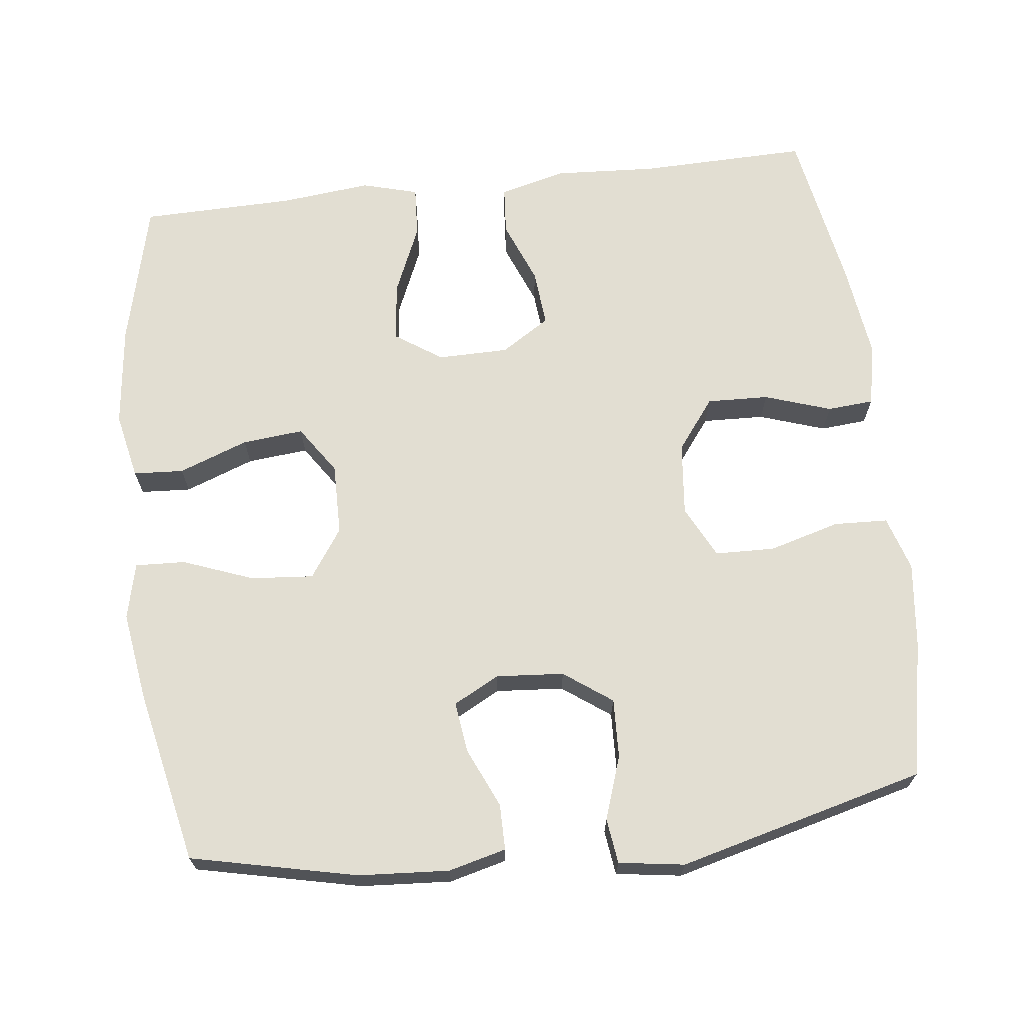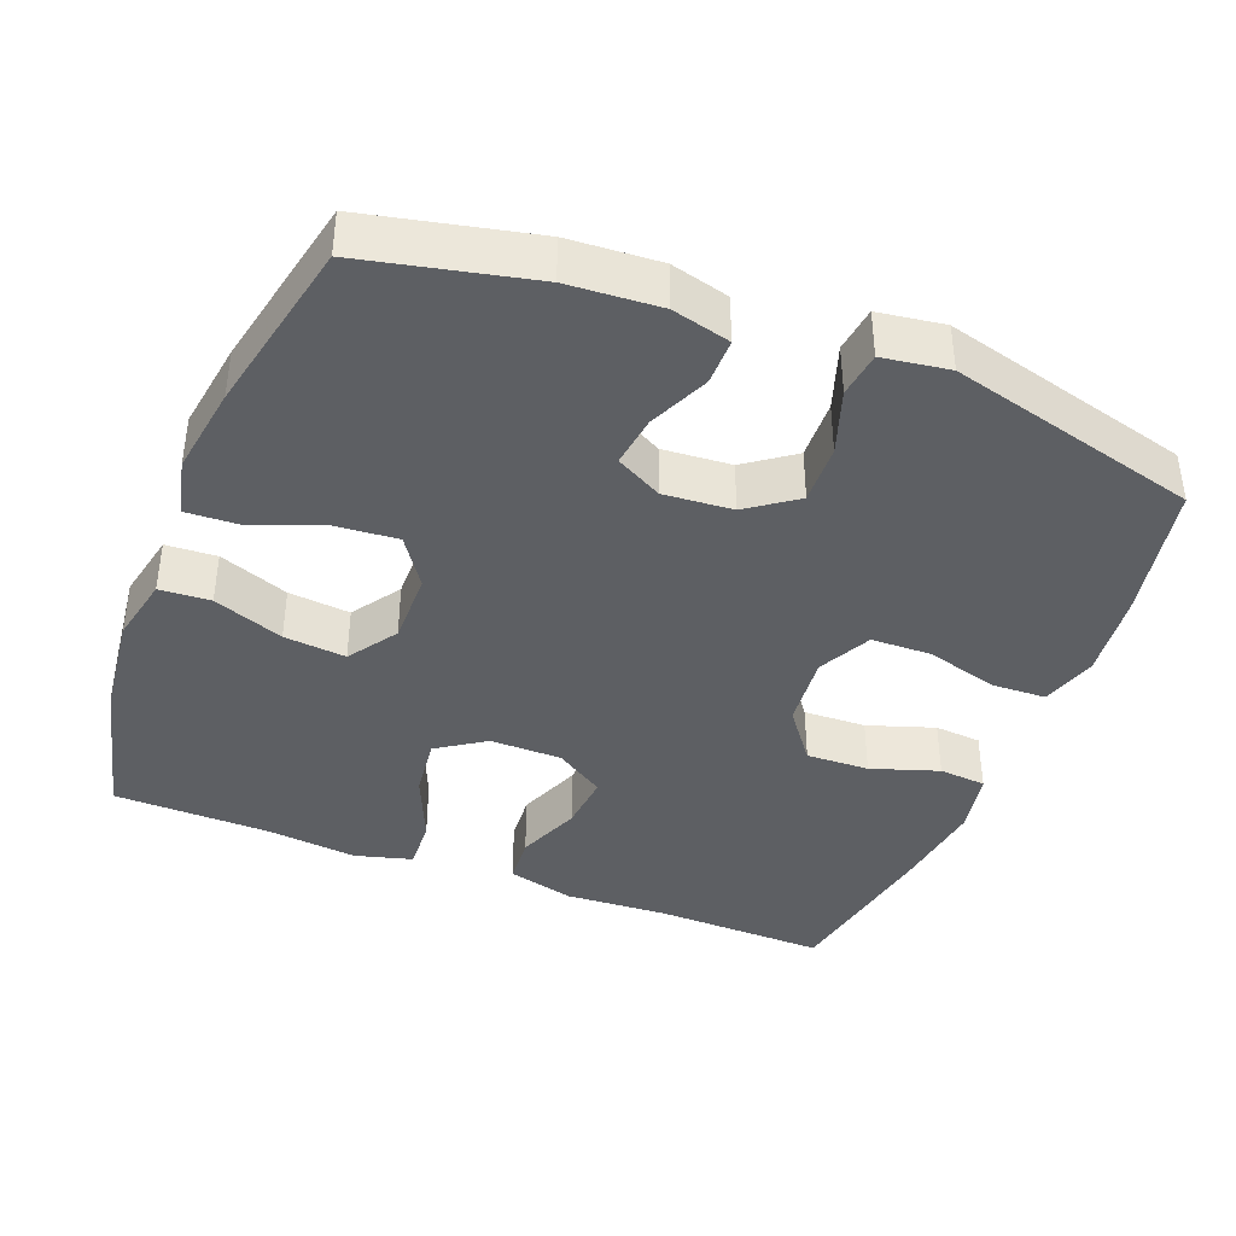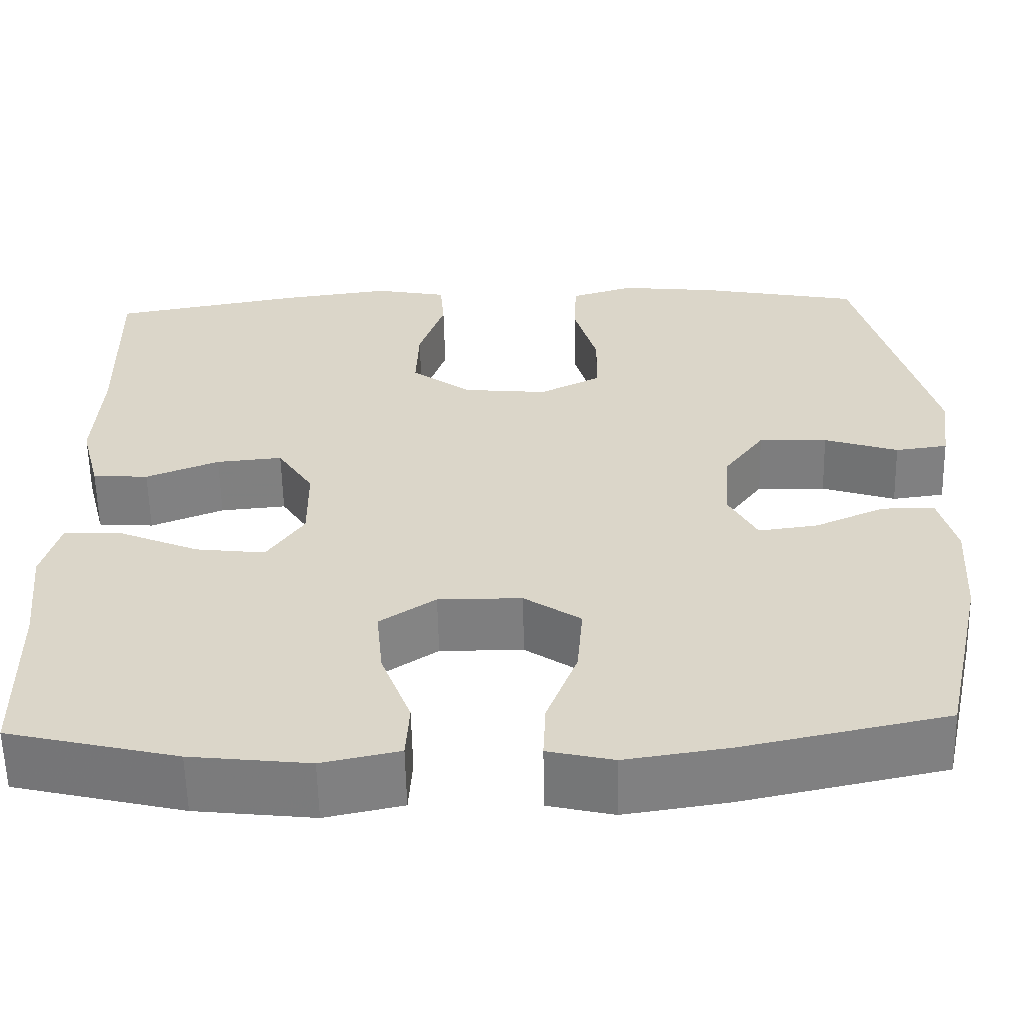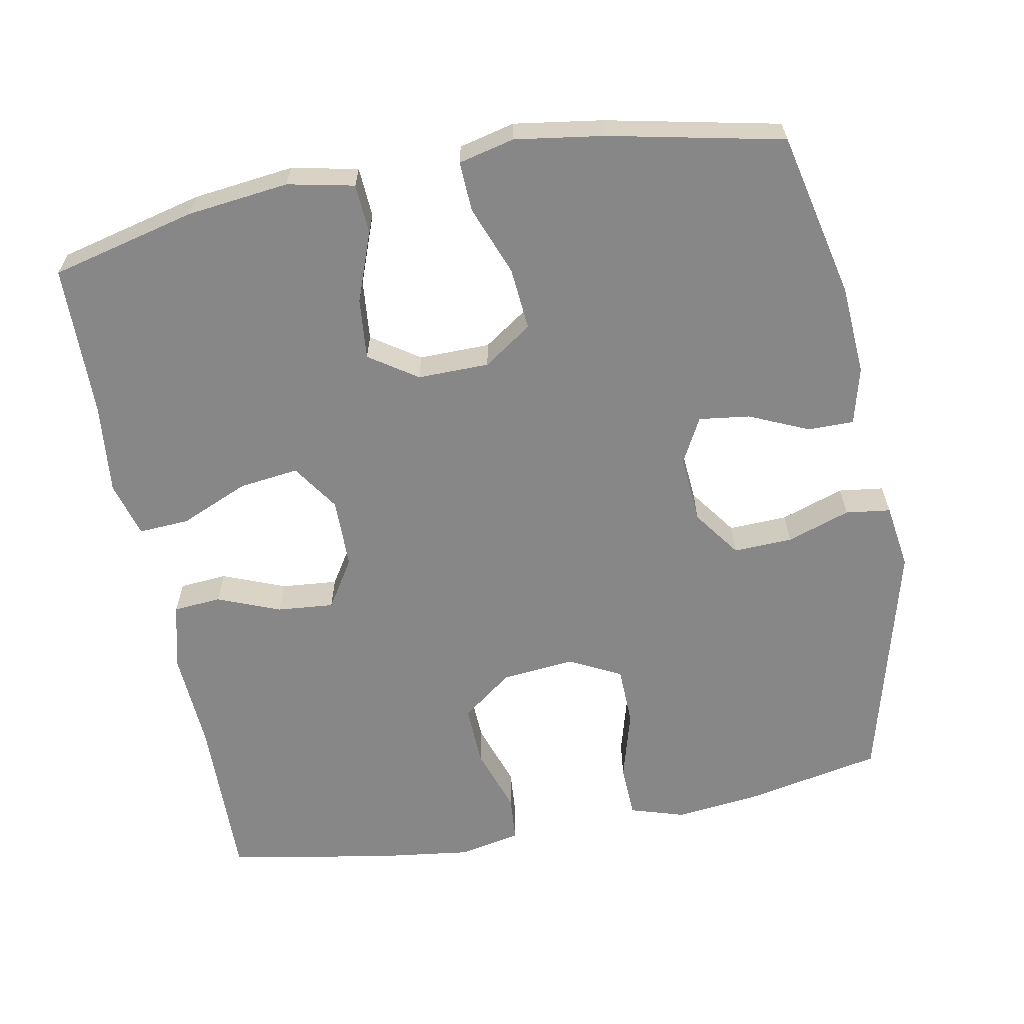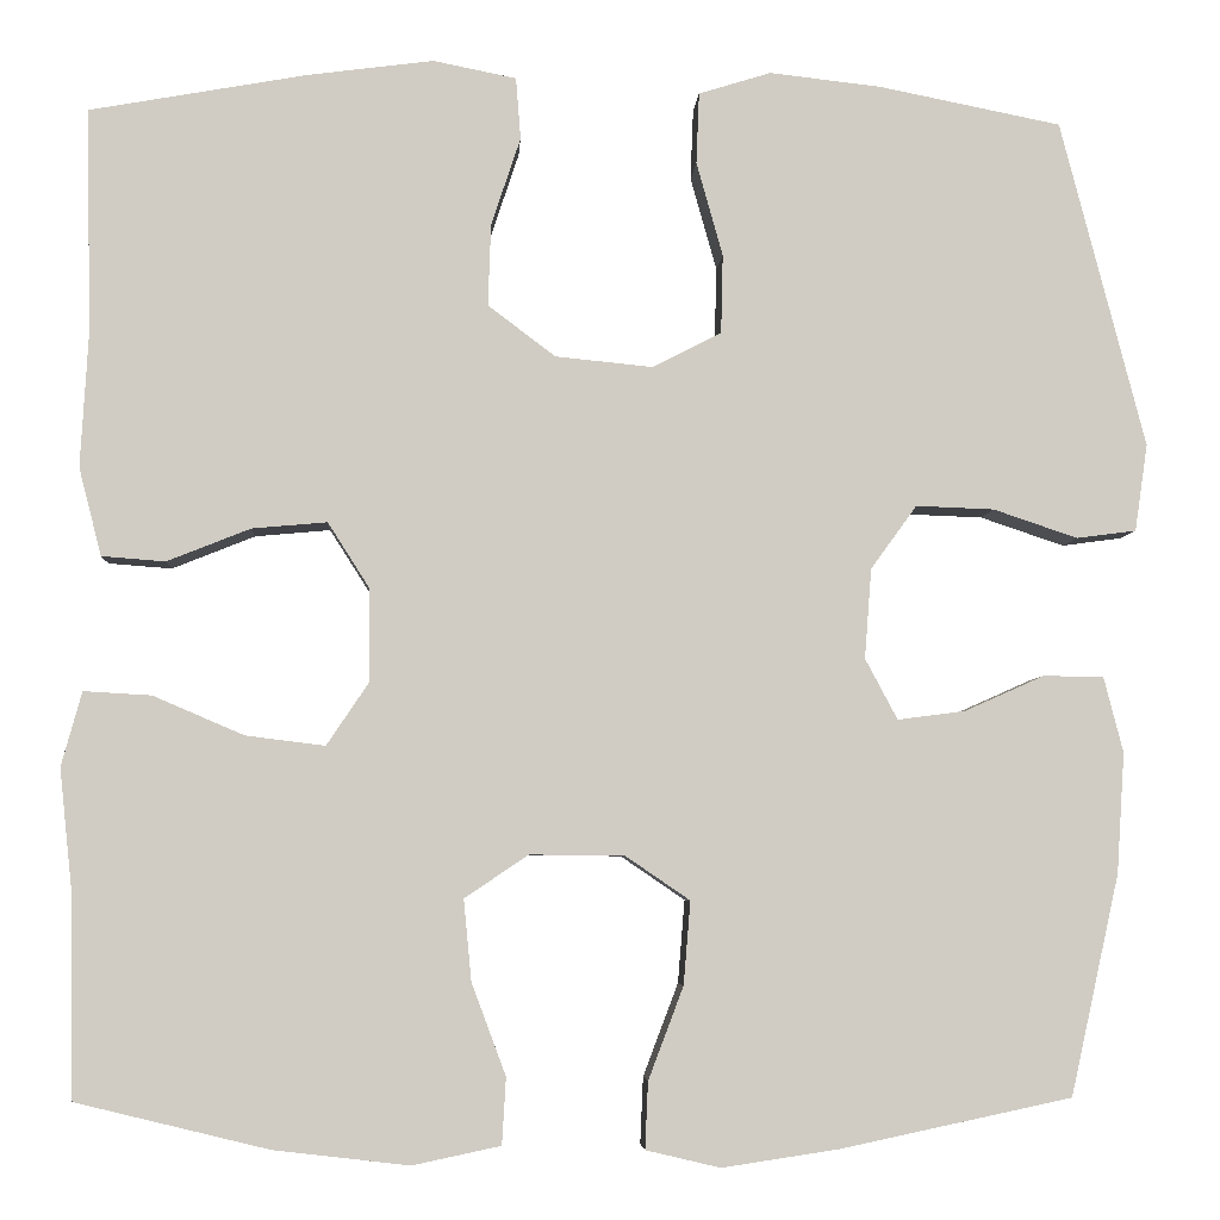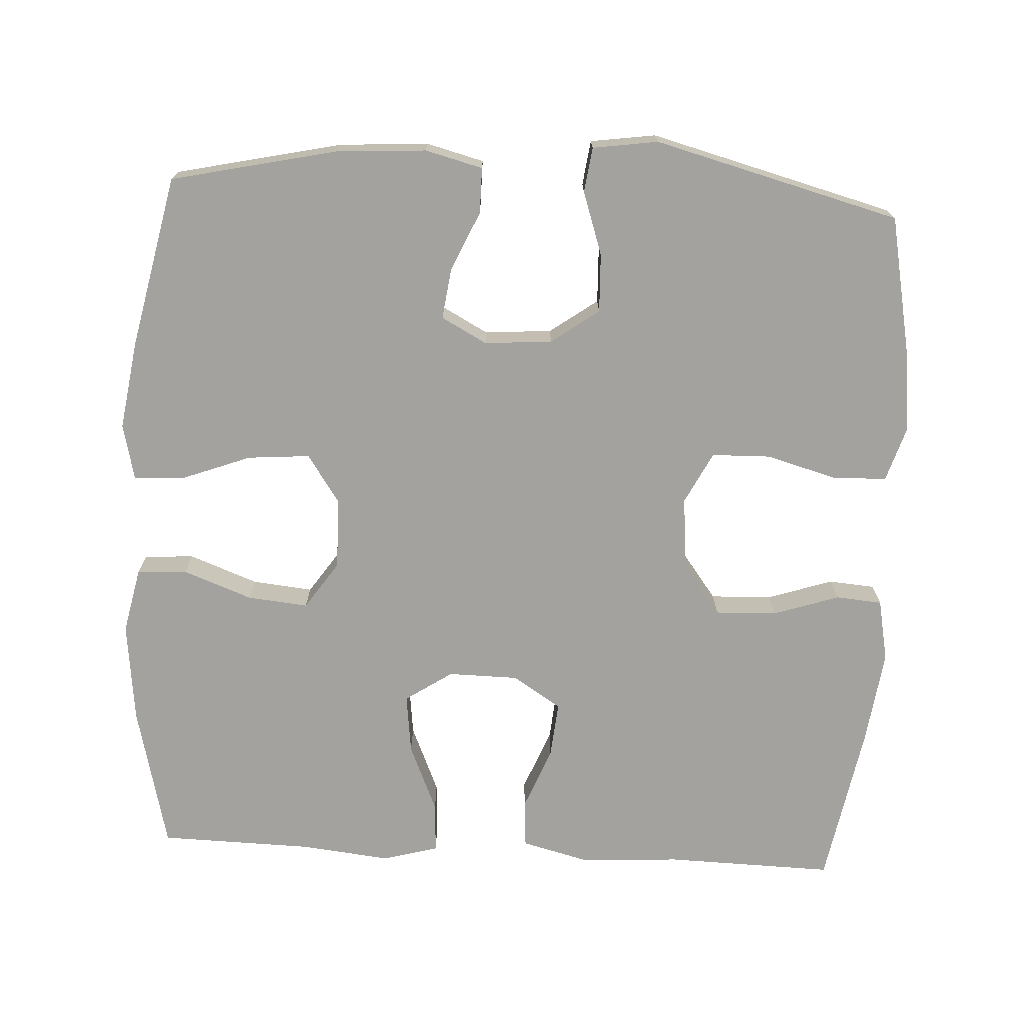
<metadata>
{"format":"obj","ext":"obj","renderer":"f3d","projection":"perspective","resolution":1024,"background":"white","views":[{"elev":68.0,"azim":-96.7,"up":"+Y"},{"elev":-40.0,"azim":-111.4,"up":"+Y"},{"elev":-59.5,"azim":-178.7,"up":"+Z"},{"elev":-62.5,"azim":-169.2,"up":"+Y"},{"elev":-5.1,"azim":176.6,"up":"+Z"},{"elev":-72.6,"azim":-93.1,"up":"+Y"}]}
</metadata>
<code>
v -0.5 0.07 -0.5
v -0.55 0.07 -0.275
v -0.558 0.07 -0.152
v -0.538 0.07 -0.074
v -0.476 0.07 -0.074
v -0.395 0.07 -0.11
v -0.326 0.07 -0.119
v -0.293 0.07 -0.057
v -0.3 0.07 0.035
v -0.347 0.07 0.1
v -0.427 0.07 0.097
v -0.513 0.07 0.068
v -0.574 0.07 0.076
v -0.587 0.07 0.165
v -0.5 0.07 0.5
v -0.314 0.07 0.537
v -0.199 0.07 0.55
v -0.125 0.07 0.527
v -0.122 0.07 0.454
v -0.149 0.07 0.358
v -0.147 0.07 0.277
v -0.076 0.07 0.241
v 0.023 0.07 0.251
v 0.092 0.07 0.303
v 0.089 0.07 0.387
v 0.059 0.07 0.477
v 0.064 0.07 0.54
v 0.149 0.07 0.557
v 0.278 0.07 0.54
v 0.5 0.07 0.5
v 0.495 0.07 0.271
v 0.503 0.07 0.133
v 0.48 0.07 0.043
v 0.415 0.07 0.038
v 0.33 0.07 0.072
v 0.253 0.07 0.079
v 0.211 0.07 0.013
v 0.21 0.07 -0.083
v 0.253 0.07 -0.147
v 0.334 0.07 -0.137
v 0.427 0.07 -0.097
v 0.496 0.07 -0.093
v 0.517 0.07 -0.169
v 0.504 0.07 -0.292
v 0.5 0.07 -0.5
v 0.303 0.07 -0.548
v 0.165 0.07 -0.564
v 0.075 0.07 -0.545
v 0.071 0.07 -0.477
v 0.106 0.07 -0.383
v 0.114 0.07 -0.3
v 0.049 0.07 -0.256
v -0.048 0.07 -0.257
v -0.114 0.07 -0.302
v -0.107 0.07 -0.387
v -0.071 0.07 -0.482
v -0.068 0.07 -0.55
v -0.144 0.07 -0.568
v -0.264 0.07 -0.55
v -0.5 0 -0.5
v -0.55 0 -0.275
v -0.558 0 -0.152
v -0.538 0 -0.074
v -0.476 0 -0.074
v -0.395 0 -0.11
v -0.326 0 -0.119
v -0.293 0 -0.057
v -0.3 0 0.035
v -0.347 0 0.1
v -0.427 0 0.097
v -0.513 0 0.068
v -0.574 0 0.076
v -0.587 0 0.165
v -0.5 0 0.5
v -0.314 0 0.537
v -0.199 0 0.55
v -0.125 0 0.527
v -0.122 0 0.454
v -0.149 0 0.358
v -0.147 0 0.277
v -0.076 0 0.241
v 0.023 0 0.251
v 0.092 0 0.303
v 0.089 0 0.387
v 0.059 0 0.477
v 0.064 0 0.54
v 0.149 0 0.557
v 0.278 0 0.54
v 0.5 0 0.5
v 0.495 0 0.271
v 0.503 0 0.133
v 0.48 0 0.043
v 0.415 0 0.038
v 0.33 0 0.072
v 0.253 0 0.079
v 0.211 0 0.013
v 0.21 0 -0.083
v 0.253 0 -0.147
v 0.334 0 -0.137
v 0.427 0 -0.097
v 0.496 0 -0.093
v 0.517 0 -0.169
v 0.504 0 -0.292
v 0.5 0 -0.5
v 0.303 0 -0.548
v 0.165 0 -0.564
v 0.075 0 -0.545
v 0.071 0 -0.477
v 0.106 0 -0.383
v 0.114 0 -0.3
v 0.049 0 -0.256
v -0.048 0 -0.257
v -0.114 0 -0.302
v -0.107 0 -0.387
v -0.071 0 -0.482
v -0.068 0 -0.55
v -0.144 0 -0.568
v -0.264 0 -0.55
f 4 5 6
f 3 4 6
f 2 3 6
f 1 2 6
f 59 1 6
f 58 59 6
f 57 58 6
f 56 57 6
f 55 56 6
f 54 55 6 7
f 53 54 7 8
f 52 53 8 9
f 51 52 9 10
f 48 49 50
f 47 48 50
f 46 47 50
f 45 46 50
f 44 45 50
f 44 50 51
f 43 44 51
f 42 43 51
f 41 42 51
f 40 41 51
f 39 40 51
f 38 39 51 10
f 33 34 35
f 32 33 35
f 31 32 35
f 31 35 36
f 30 31 36
f 29 30 36
f 28 29 36
f 27 28 36
f 26 27 36
f 25 26 36
f 24 25 36 37
f 18 19 20
f 17 18 20
f 16 17 20
f 15 16 20
f 14 15 20
f 13 14 20
f 12 13 20
f 11 12 20
f 10 11 20 21
f 38 10 21 22
f 23 24 37 38
f 22 23 38
f 65 64 63
f 65 63 62
f 65 62 61
f 65 61 60
f 65 60 118
f 65 118 117
f 65 117 116
f 65 116 115
f 65 115 114
f 66 65 114 113
f 67 66 113 112
f 68 67 112 111
f 69 68 111 110
f 109 108 107
f 109 107 106
f 109 106 105
f 109 105 104
f 109 104 103
f 110 109 103
f 110 103 102
f 110 102 101
f 110 101 100
f 110 100 99
f 110 99 98
f 69 110 98 97
f 94 93 92
f 94 92 91
f 94 91 90
f 95 94 90
f 95 90 89
f 95 89 88
f 95 88 87
f 95 87 86
f 95 86 85
f 95 85 84
f 96 95 84 83
f 79 78 77
f 79 77 76
f 79 76 75
f 79 75 74
f 79 74 73
f 79 73 72
f 79 72 71
f 79 71 70
f 80 79 70 69
f 81 80 69 97
f 97 96 83 82
f 97 82 81
f 1 60 61 2
f 2 61 62 3
f 3 62 63 4
f 4 63 64 5
f 5 64 65 6
f 6 65 66 7
f 7 66 67 8
f 8 67 68 9
f 9 68 69 10
f 10 69 70 11
f 11 70 71 12
f 12 71 72 13
f 13 72 73 14
f 14 73 74 15
f 15 74 75 16
f 16 75 76 17
f 17 76 77 18
f 18 77 78 19
f 19 78 79 20
f 20 79 80 21
f 21 80 81 22
f 22 81 82 23
f 23 82 83 24
f 24 83 84 25
f 25 84 85 26
f 26 85 86 27
f 27 86 87 28
f 28 87 88 29
f 29 88 89 30
f 30 89 90 31
f 31 90 91 32
f 32 91 92 33
f 33 92 93 34
f 34 93 94 35
f 35 94 95 36
f 36 95 96 37
f 37 96 97 38
f 38 97 98 39
f 39 98 99 40
f 40 99 100 41
f 41 100 101 42
f 42 101 102 43
f 43 102 103 44
f 44 103 104 45
f 45 104 105 46
f 46 105 106 47
f 47 106 107 48
f 48 107 108 49
f 49 108 109 50
f 50 109 110 51
f 51 110 111 52
f 52 111 112 53
f 53 112 113 54
f 54 113 114 55
f 55 114 115 56
f 56 115 116 57
f 57 116 117 58
f 58 117 118 59
f 59 118 60 1

</code>
